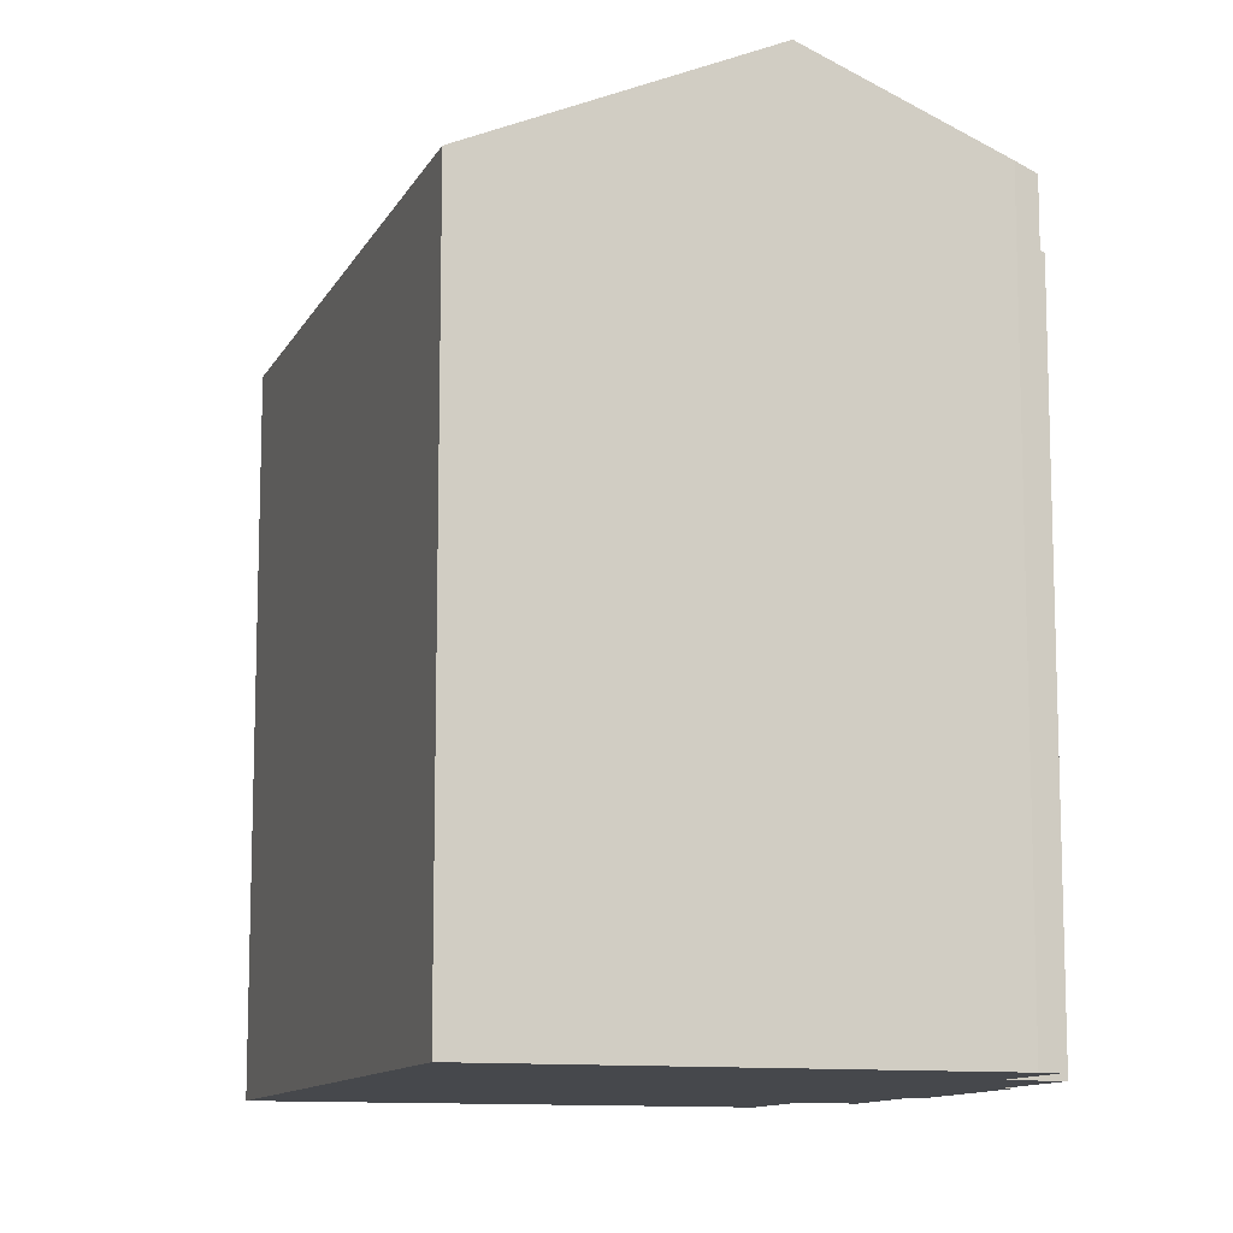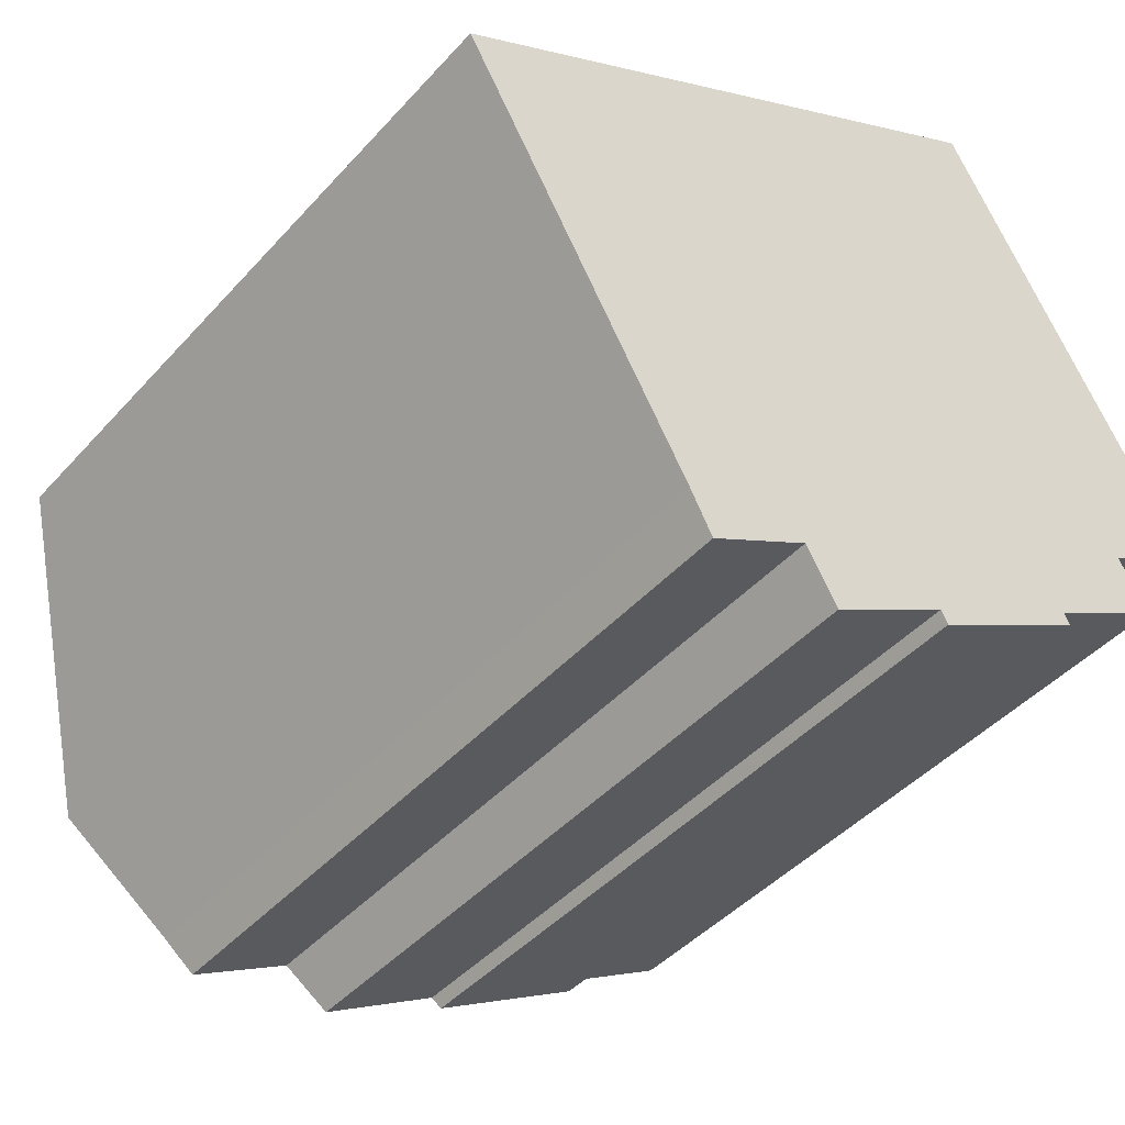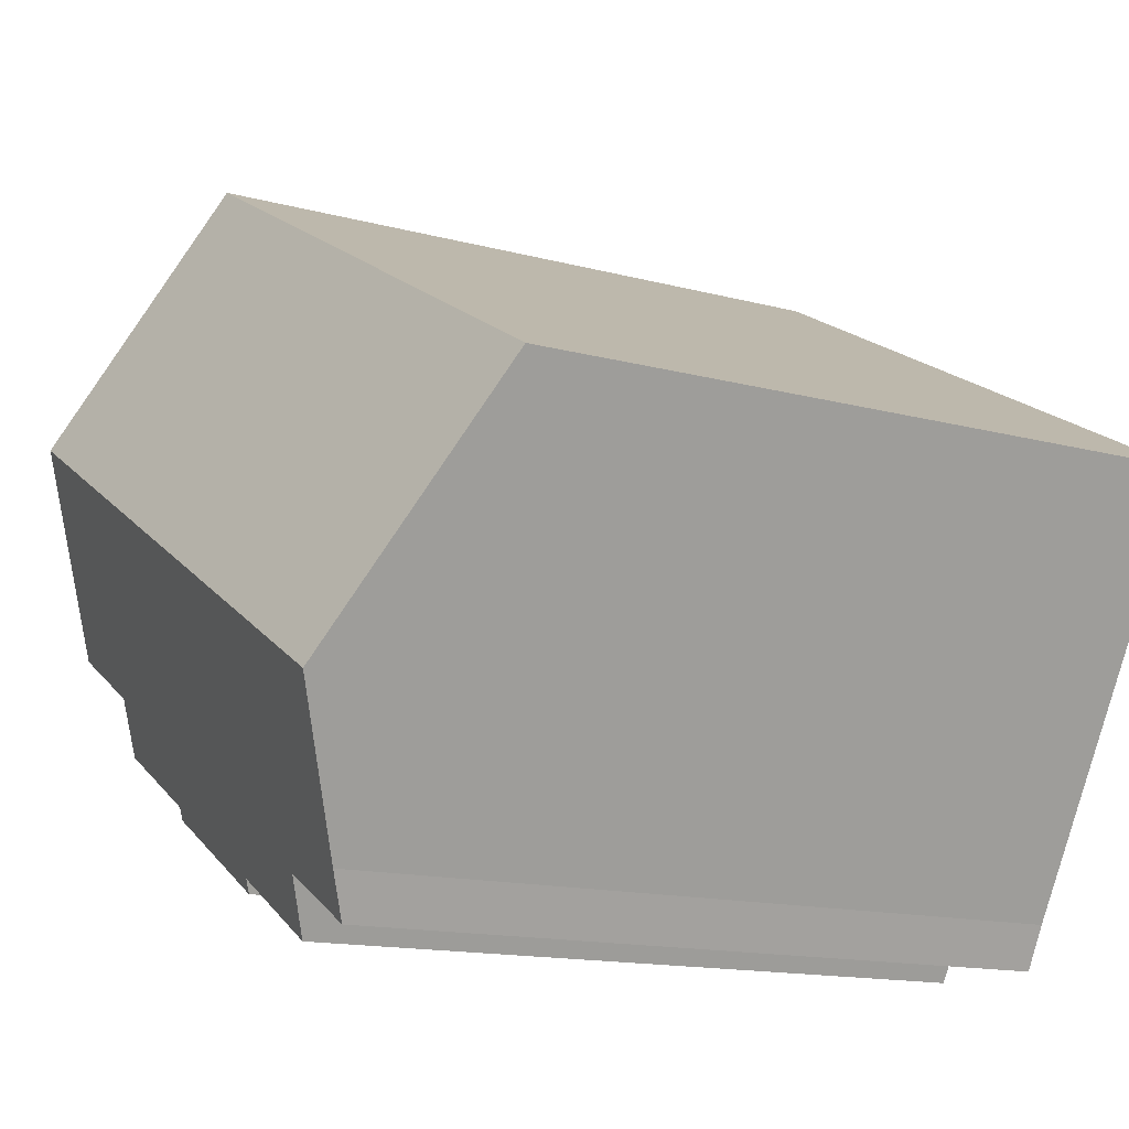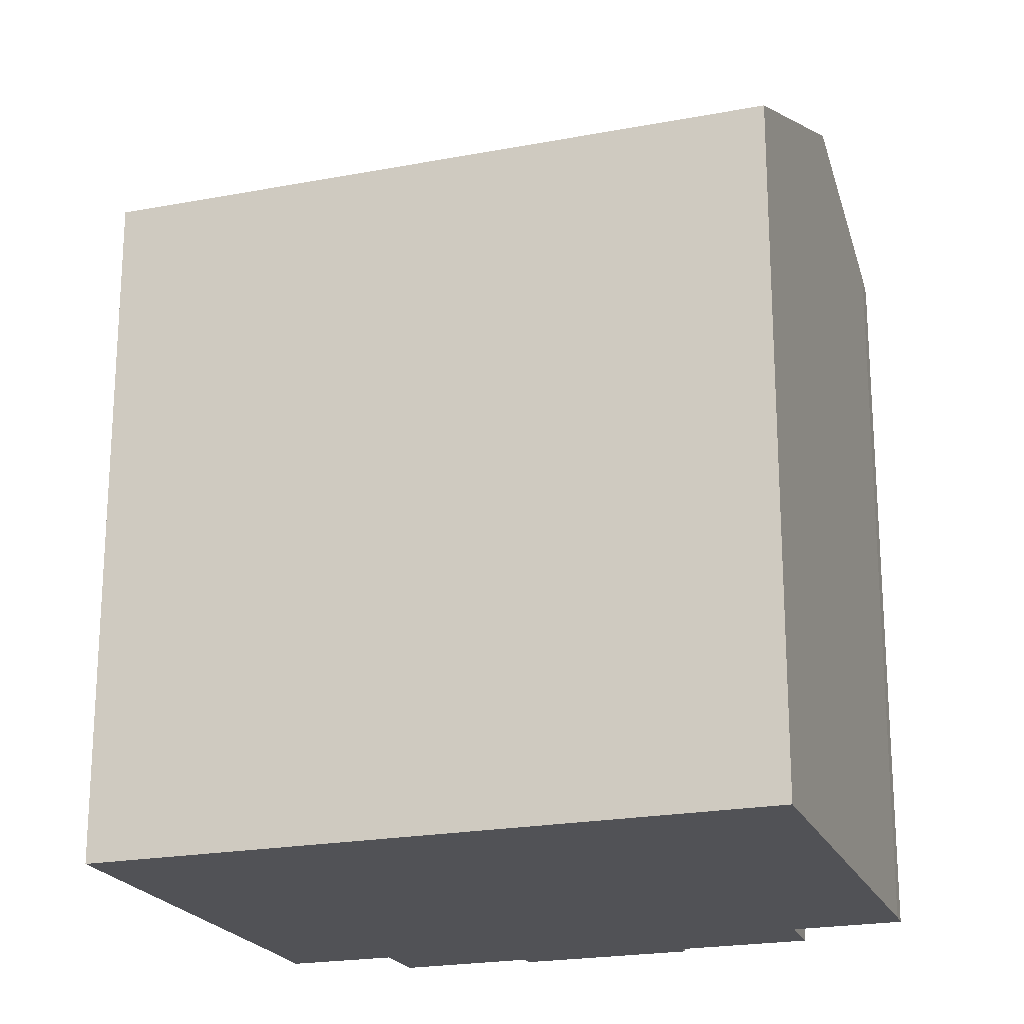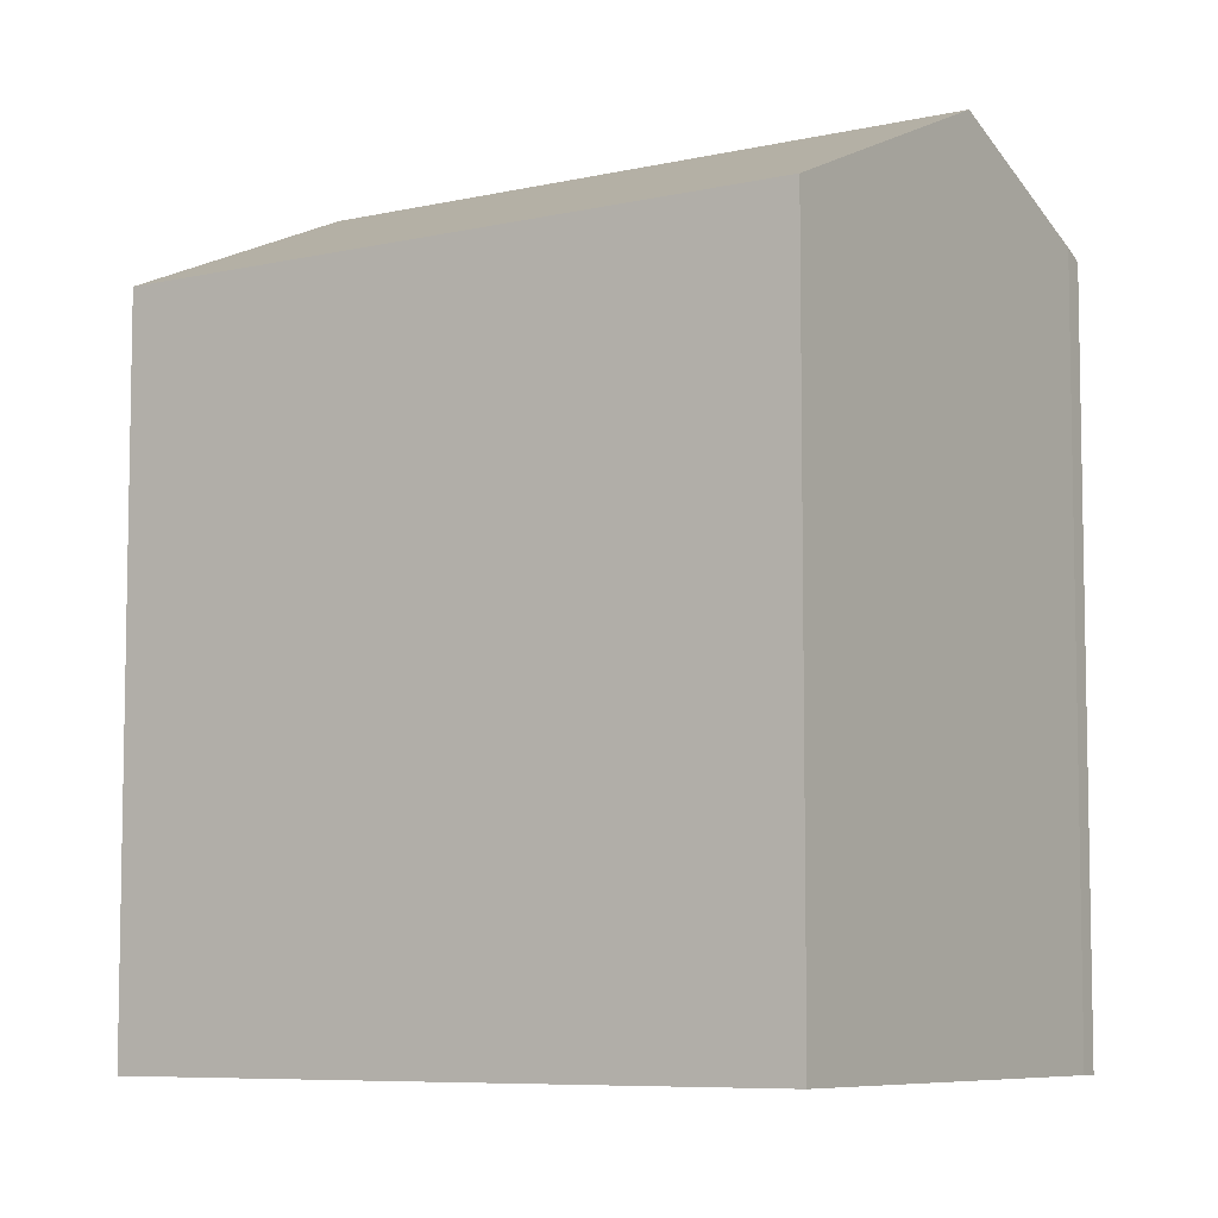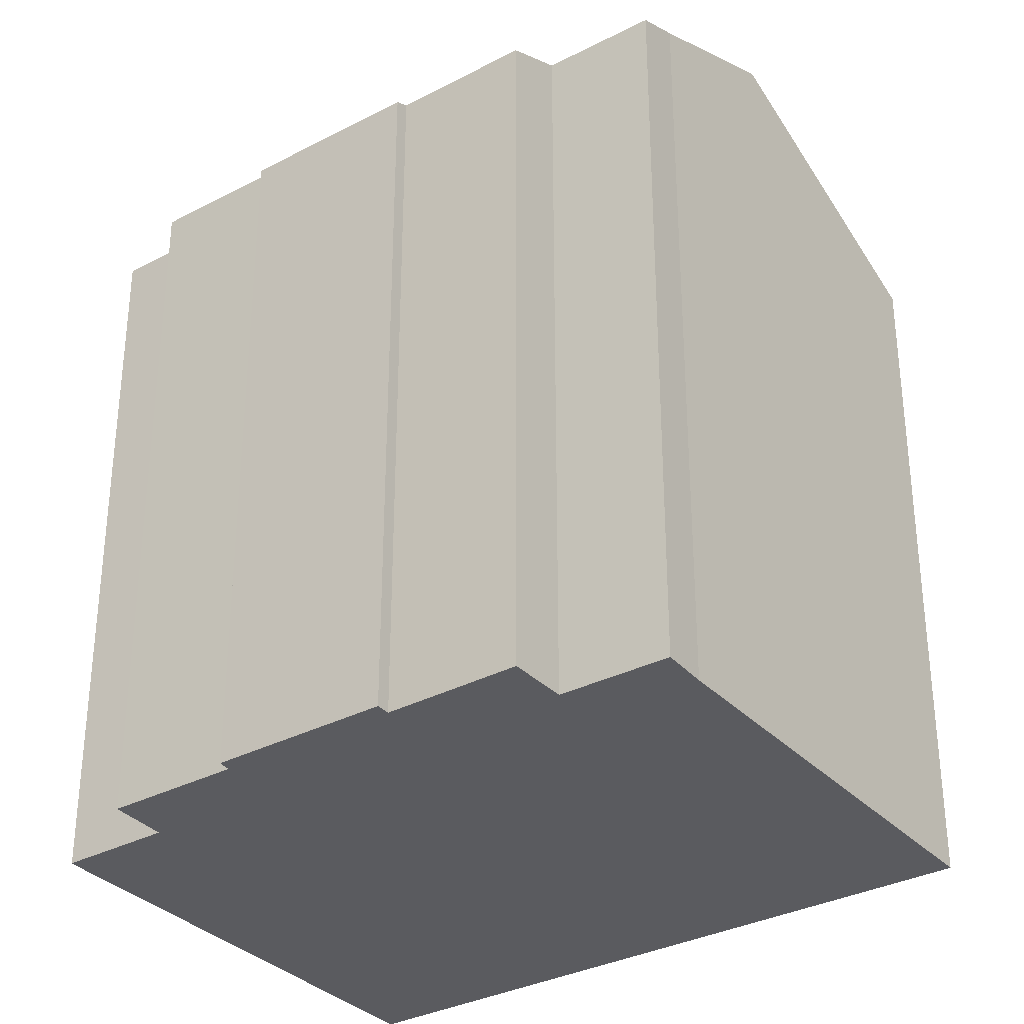
<metadata>
{"format":"obj","ext":"obj","renderer":"f3d","projection":"perspective","resolution":1024,"background":"white","views":[{"elev":-11.3,"azim":43.1,"up":"+Y"},{"elev":-43.7,"azim":-38.4,"up":"+Z"},{"elev":-14.2,"azim":-120.8,"up":"+Z"},{"elev":-21.3,"azim":-10.3,"up":"+Y"},{"elev":-7.2,"azim":4.6,"up":"+Y"},{"elev":-33.2,"azim":-173.5,"up":"+Y"}]}
</metadata>
<code>
v  19.98 22.07 2.178
v  6.012 20.19 -10.7
v  3.816 22.07 -6.791
v  9.27 19.64 -10.38
v  10.1 18.94 -11.83
v  13.33 18.96 -9.981
v  17.63 18.95 -7.612
v  17.77 18.81 -7.933
v  20.11 19.64 -4.378
v  20.84 18.96 -5.805
v  22.77 19.65 -2.868
v  22.51 19.89 -2.36
v  13.52 18.79 -10.33
v  6.602 19.65 -11.84
v  16.2 18.8 8.983
v  0.224 18.99 -0.399
v  0 18.8 1.151e-15
v  16.4 18.97 8.622
v  20.84 3.555e-16 -5.805
v  17.63 4.661e-16 -7.612
v  17.77 4.858e-16 -7.933
v  13.52 6.323e-16 -10.33
v  13.33 6.112e-16 -9.981
v  10.1 7.243e-16 -11.83
v  6.602 7.25e-16 -11.84
v  9.27 6.357e-16 -10.38
v  22.77 1.756e-16 -2.868
v  20.11 2.681e-16 -4.378
v  16.2 -5.501e-16 8.983
v  16.4 -5.279e-16 8.622
v  19.98 -1.334e-16 2.178
v  22.51 1.445e-16 -2.36
v  6.012 6.551e-16 -10.7
v  0 0 0
v  3.816 4.158e-16 -6.791
v  0.224 2.443e-17 -0.399
g defaultobject
f 1 2 3
f 2 1 4
f 4 1 5
f 5 1 6
f 6 1 7
f 6 7 8
f 7 1 9
f 7 9 10
f 9 1 11
f 11 1 12
f 8 13 6
f 4 14 2
f 15 16 17
f 16 15 3
f 3 15 18
f 3 18 1
f 19 7 10
f 7 19 20
f 21 13 8
f 13 21 22
f 23 5 6
f 5 23 24
f 4 25 14
f 25 4 26
f 27 9 11
f 9 27 28
f 20 8 7
f 8 20 21
f 18 12 1
f 12 18 15
f 12 15 29
f 12 29 30
f 12 30 31
f 12 31 32
f 32 11 12
f 11 32 27
f 28 10 9
f 10 28 19
f 13 23 6
f 23 13 22
f 5 26 4
f 26 5 24
f 14 33 2
f 33 14 25
f 33 3 2
f 3 33 16
f 16 33 17
f 17 33 34
f 34 33 35
f 34 35 36
f 34 15 17
f 15 34 29
f 21 20 22
f 19 28 20
f 36 29 34
f 29 36 35
f 29 35 33
f 29 33 30
f 30 33 31
f 31 33 25
f 31 25 26
f 31 26 24
f 31 24 32
f 32 24 23
f 32 23 28
f 28 23 22
f 28 22 20
f 32 28 27

</code>
